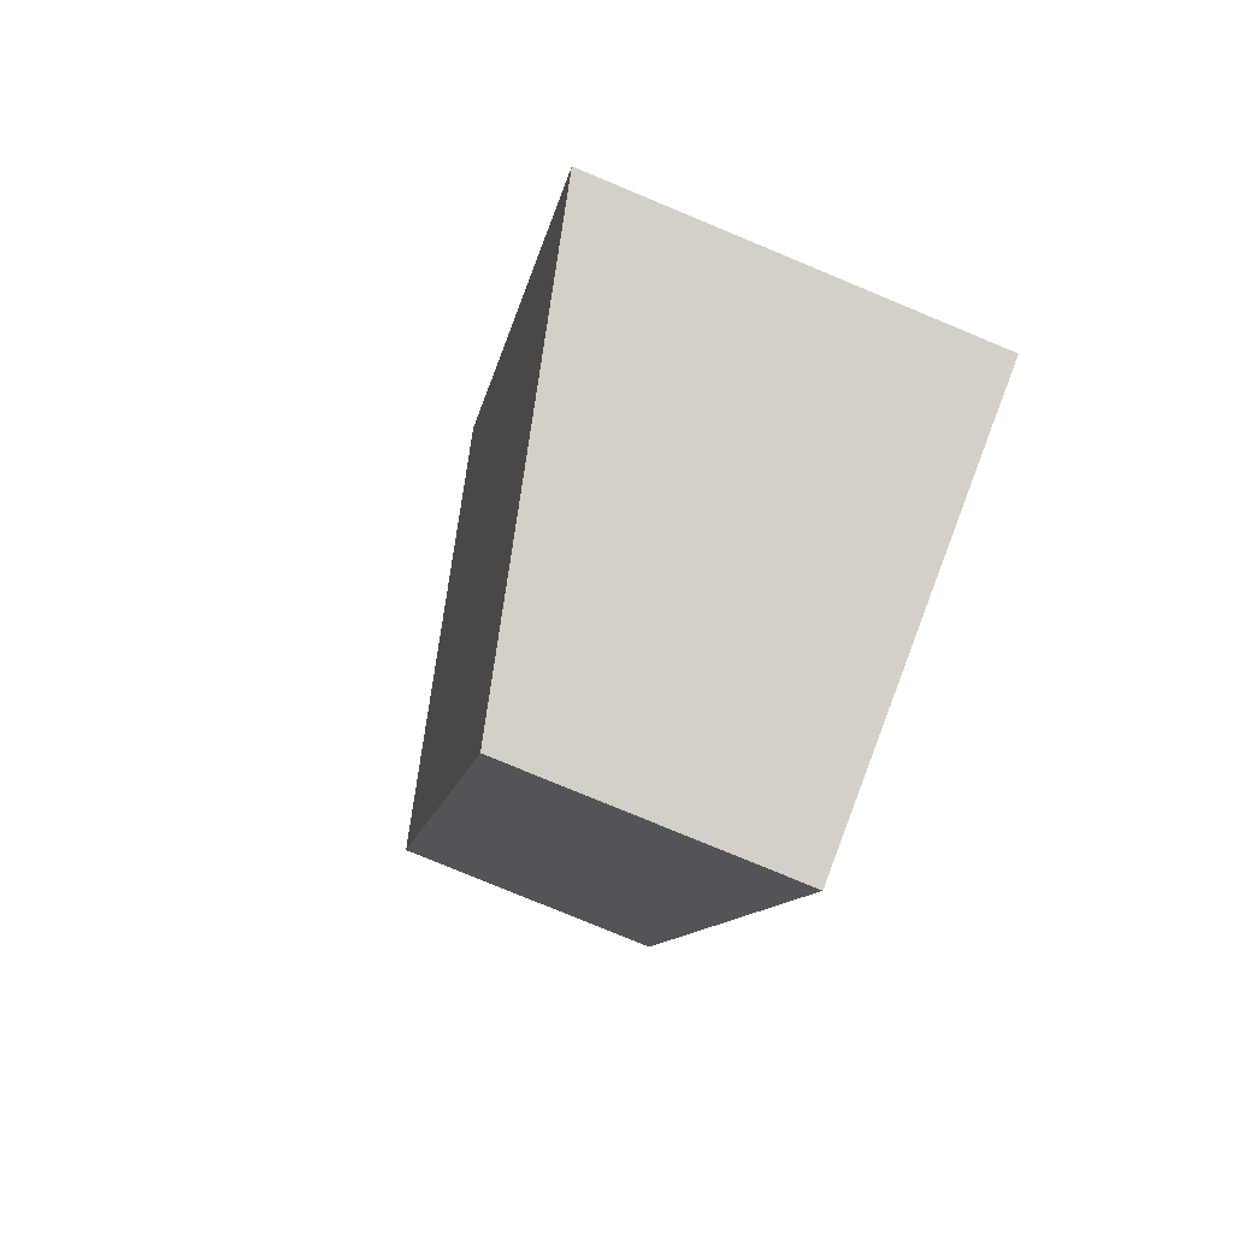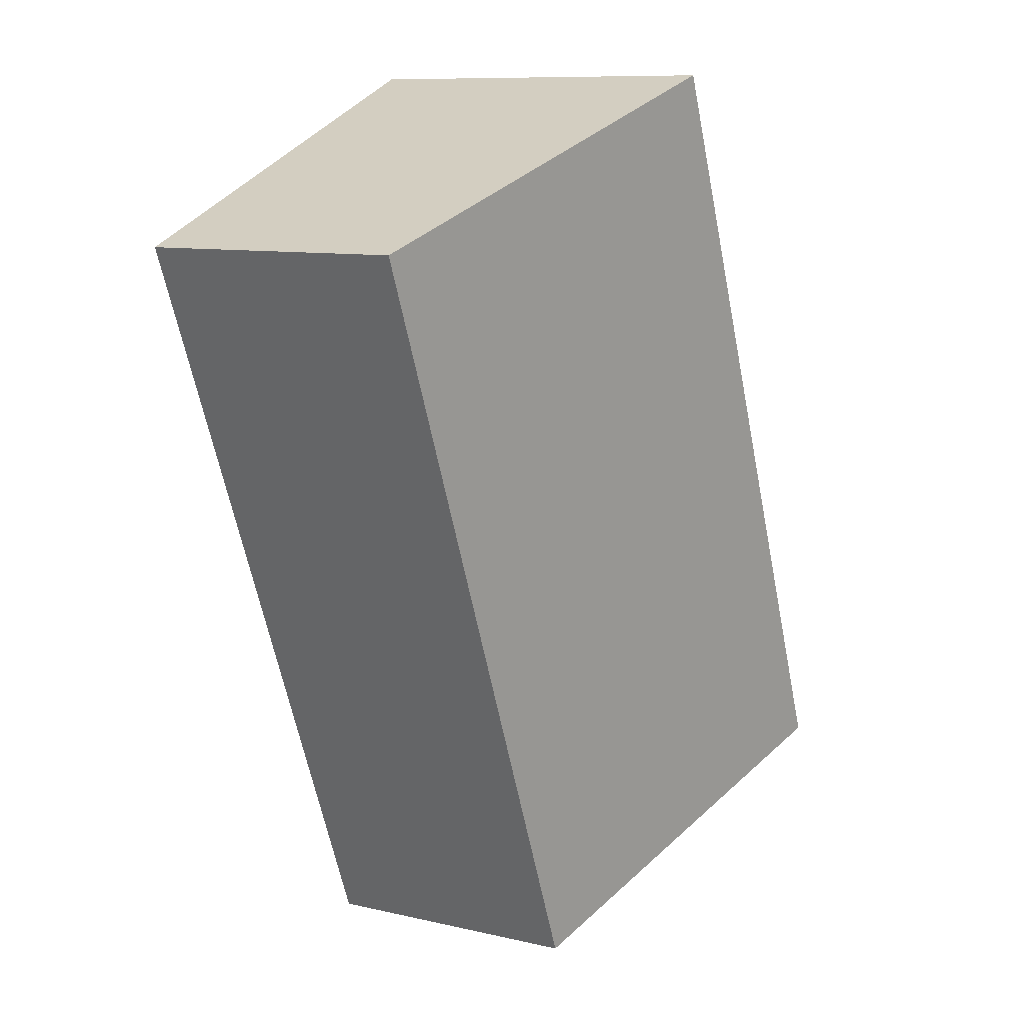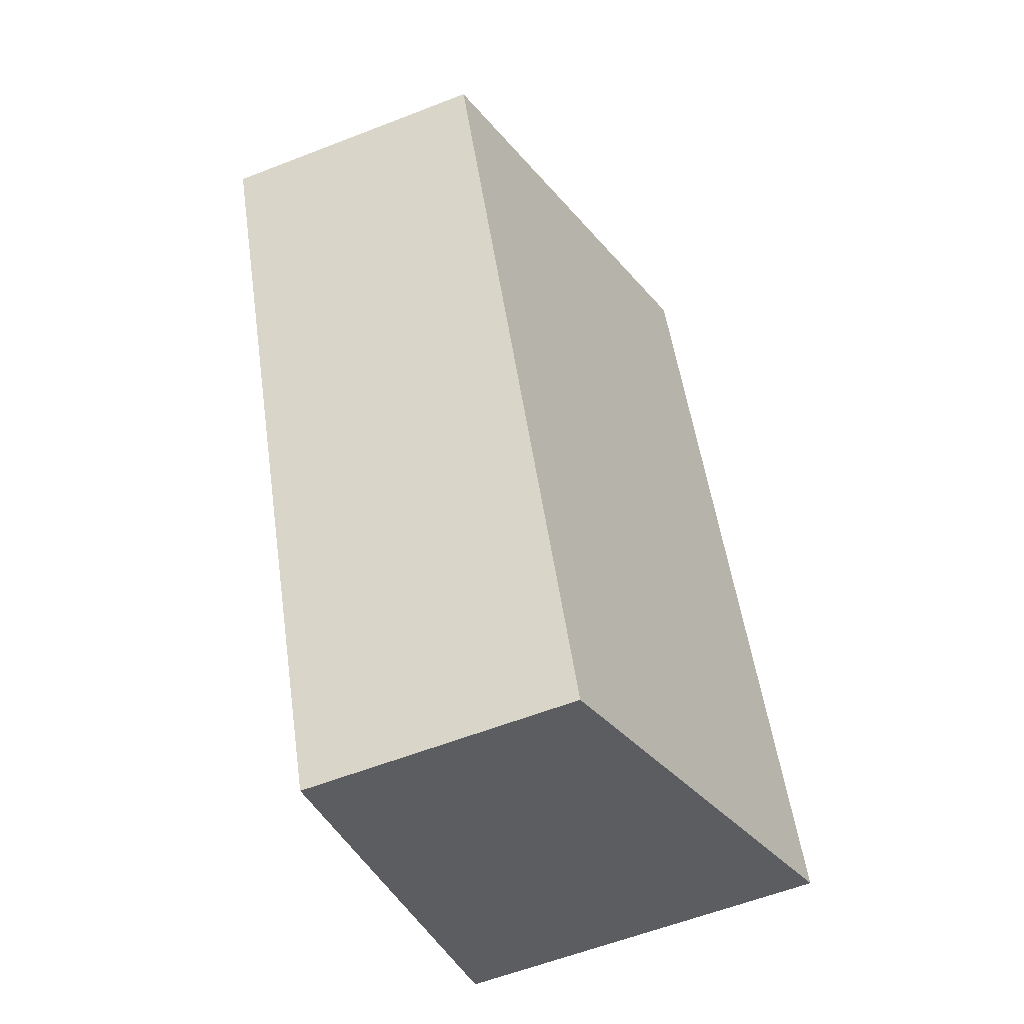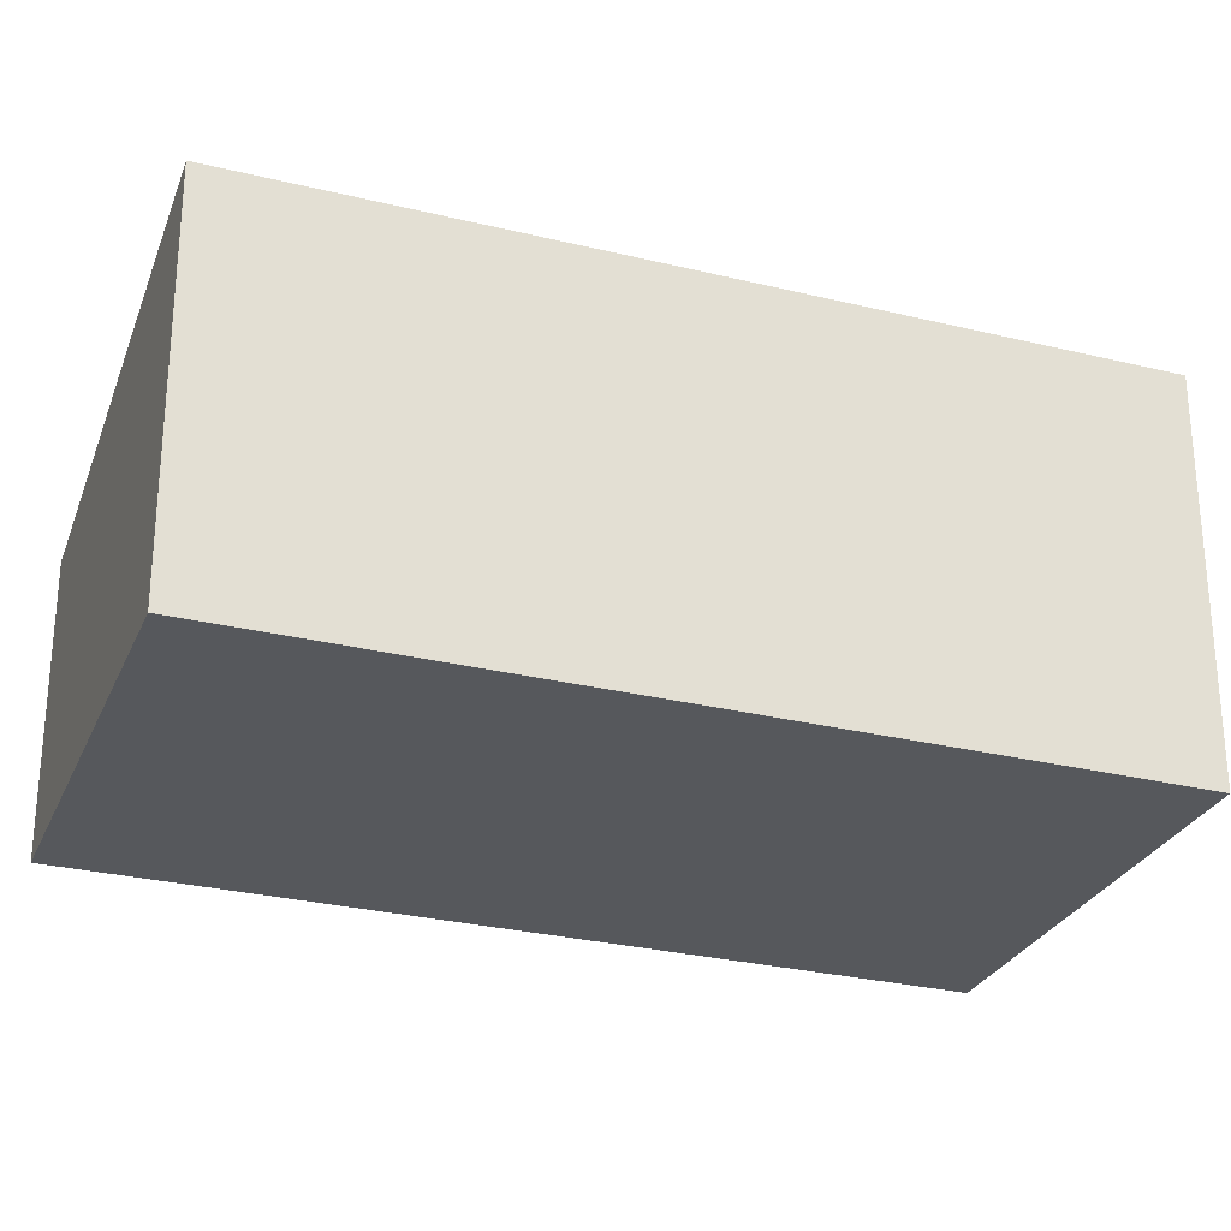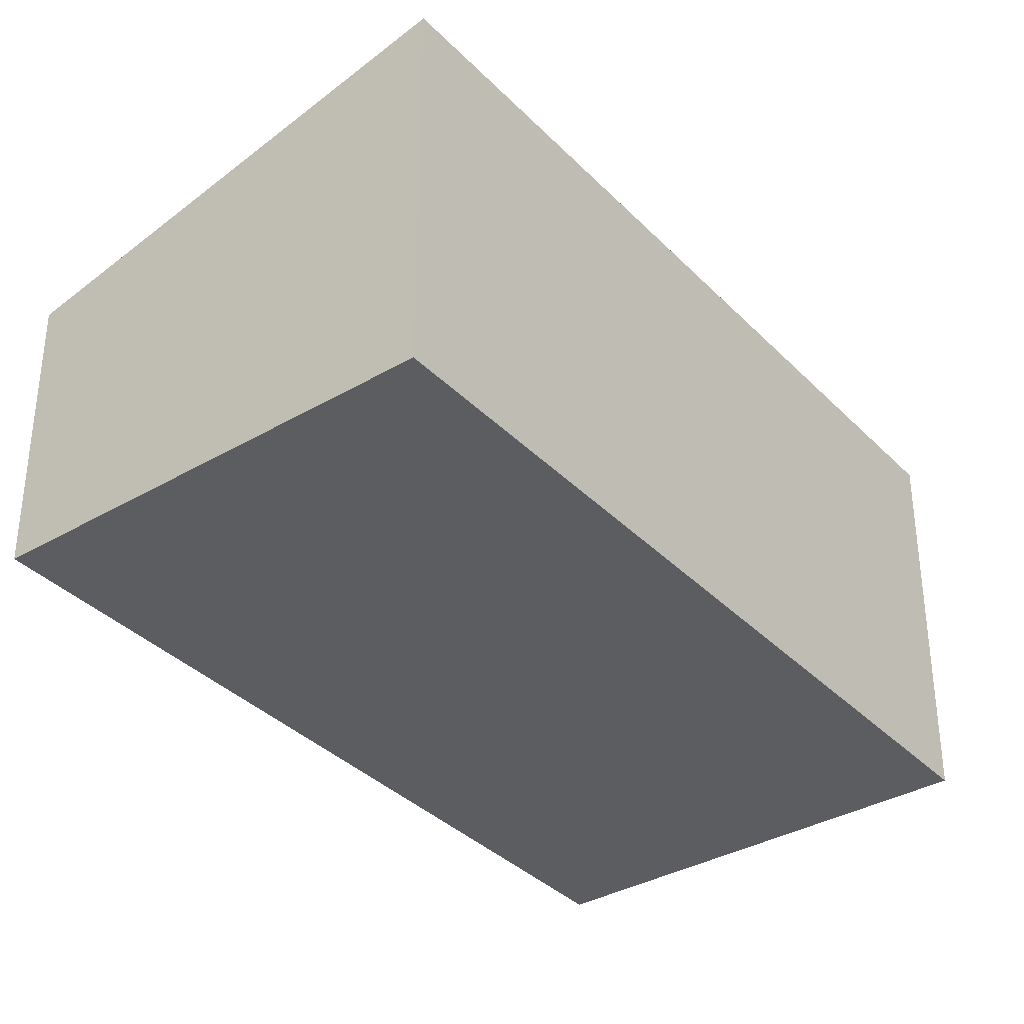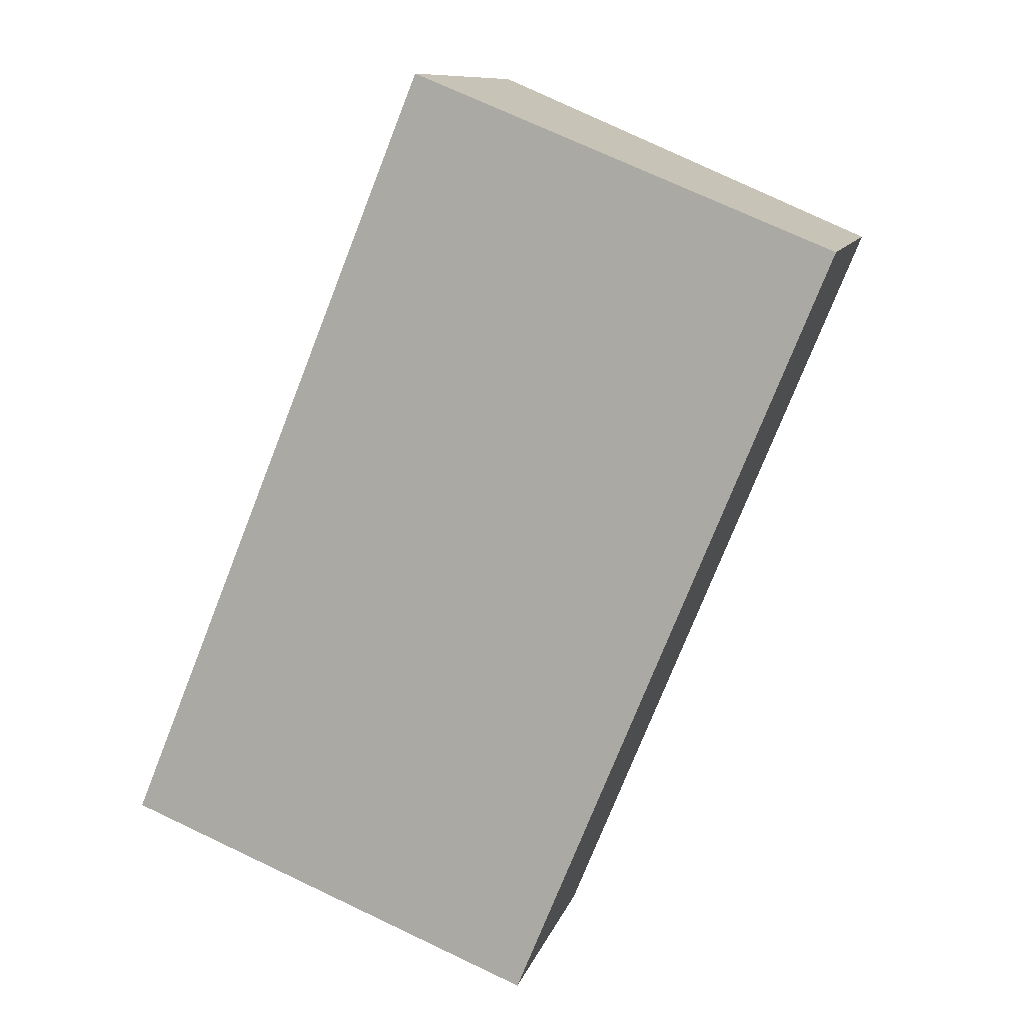
<metadata>
{"format":"obj","ext":"obj","renderer":"f3d","projection":"perspective","resolution":1024,"background":"white","views":[{"elev":-79.5,"azim":-112.5,"up":"+Z"},{"elev":9.9,"azim":120.9,"up":"+Z"},{"elev":-59.5,"azim":111.8,"up":"+Z"},{"elev":-28.2,"azim":-88.3,"up":"+Y"},{"elev":-35.6,"azim":-120.6,"up":"+Y"},{"elev":10.3,"azim":14.0,"up":"+Z"}]}
</metadata>
<code>
v  2.77 1.826 -1.092
v  2.08 2.499 5.131
v  4.839 1.826 4.012
v  0 2.499 1.53e-16
v  4.839 -2.457e-16 4.012
v  2.77 6.687e-17 -1.092
v  0 0 0
v  2.08 -3.142e-16 5.131
g defaultobject
f 1 2 3
f 2 1 4
f 5 1 3
f 1 5 6
f 1 7 4
f 7 1 6
f 7 2 4
f 2 7 8
f 8 3 2
f 3 8 5
f 5 7 6
f 7 5 8

</code>
